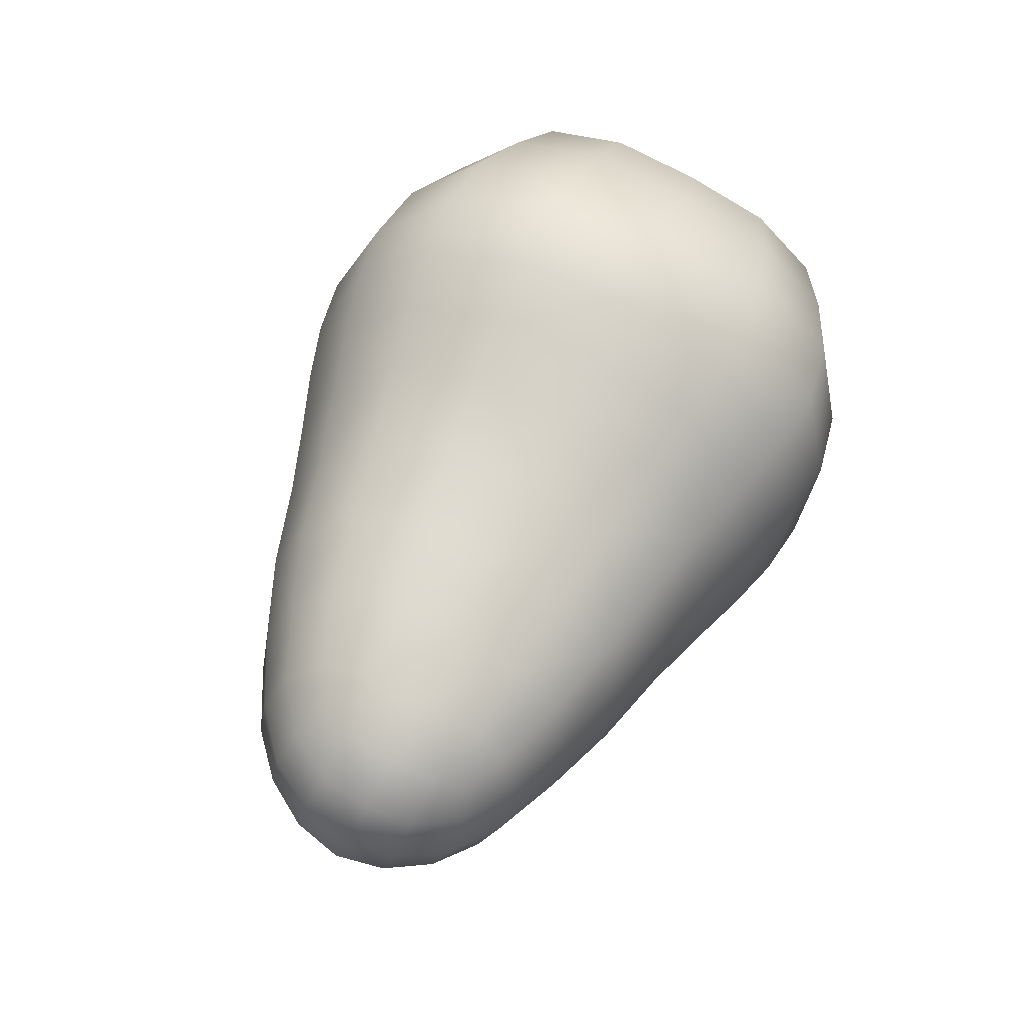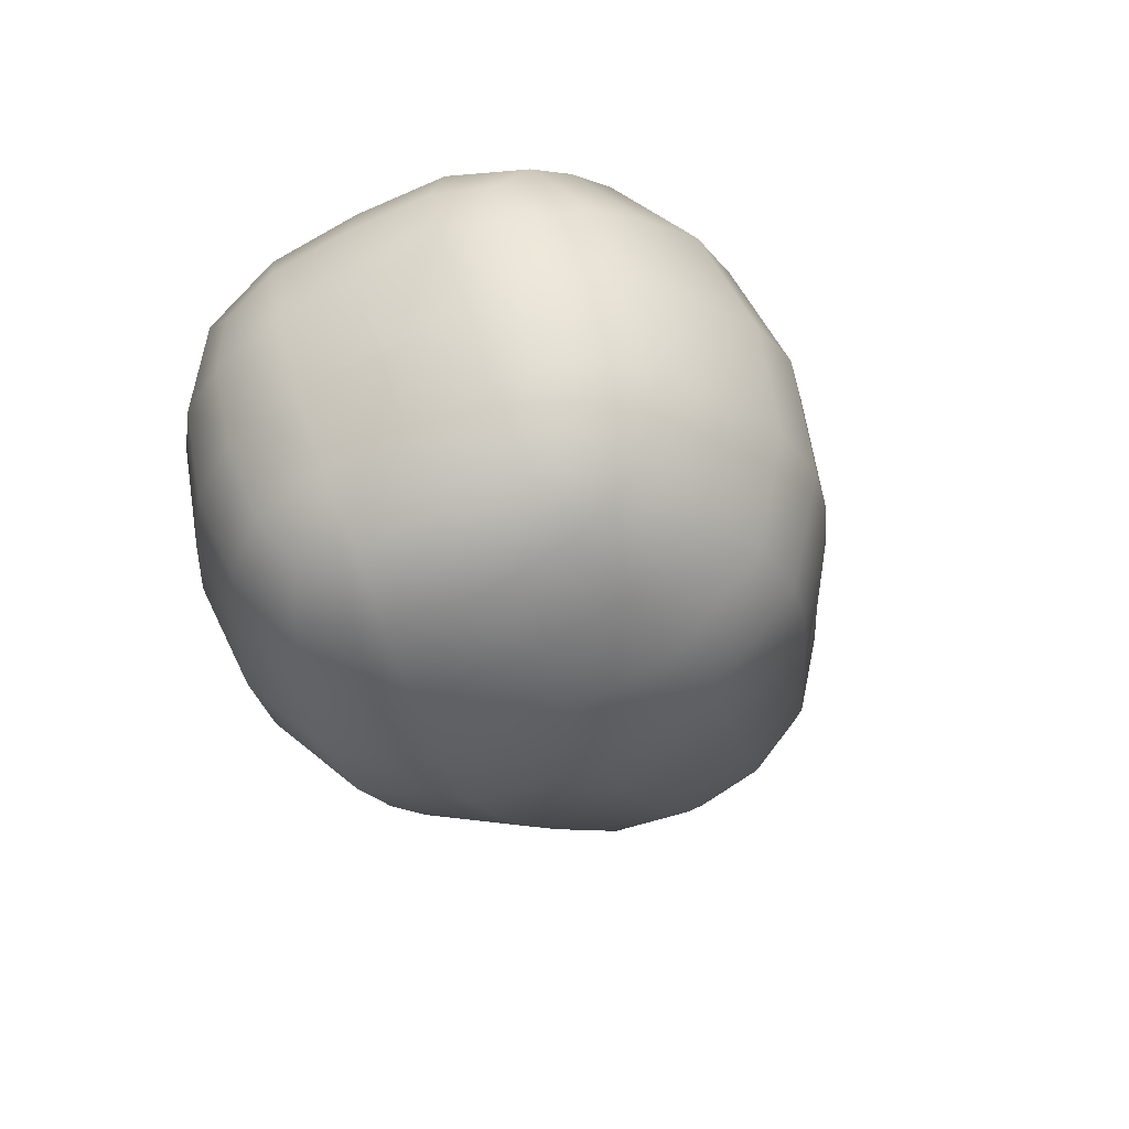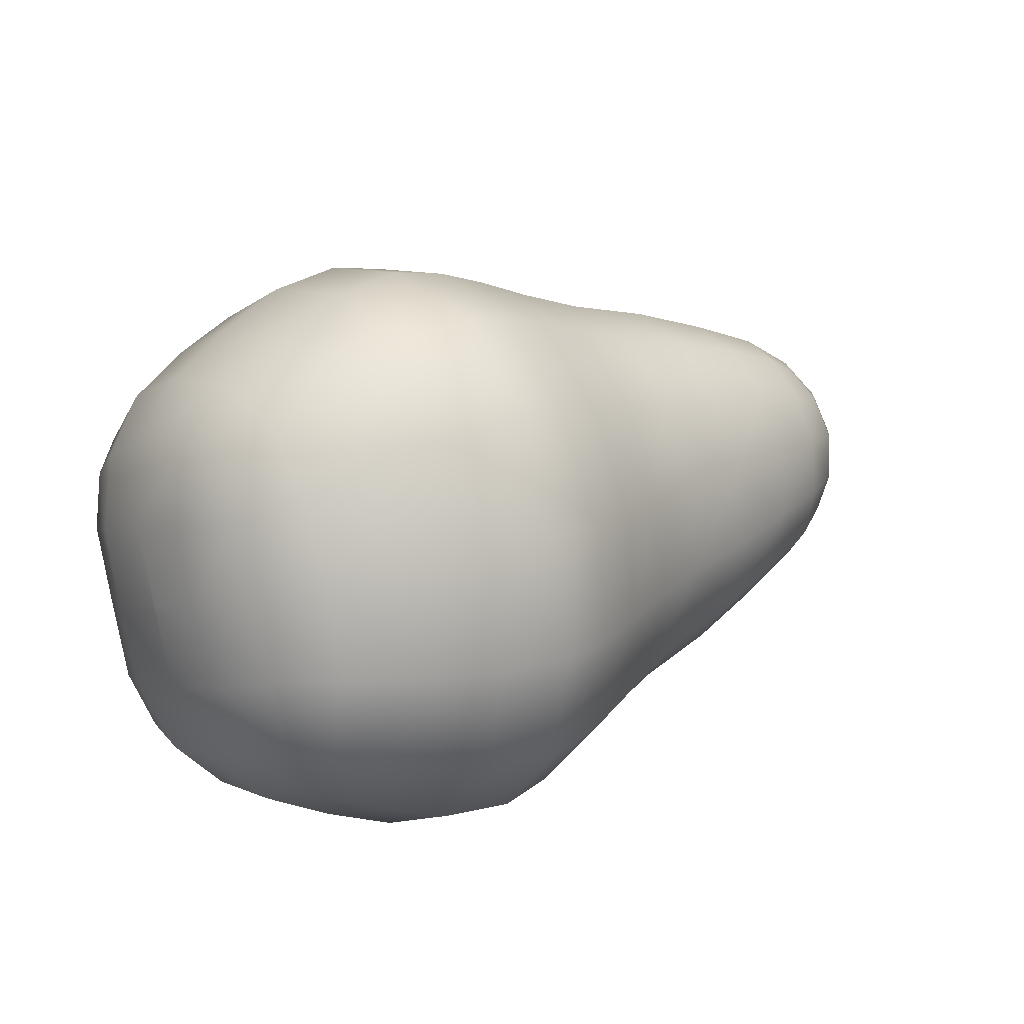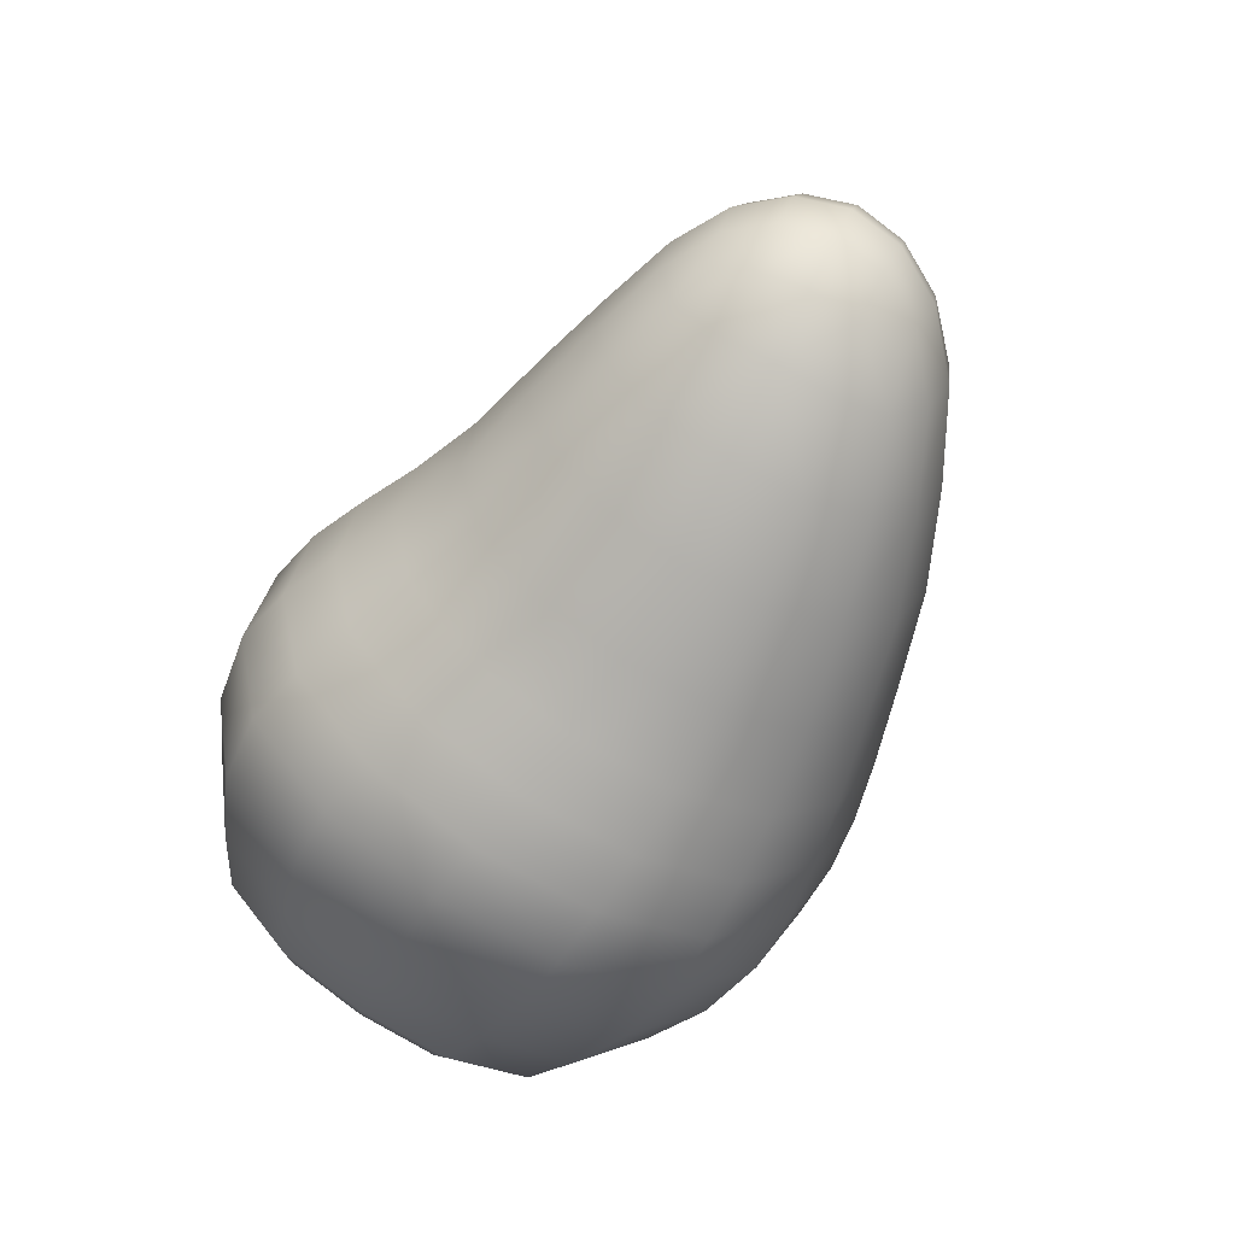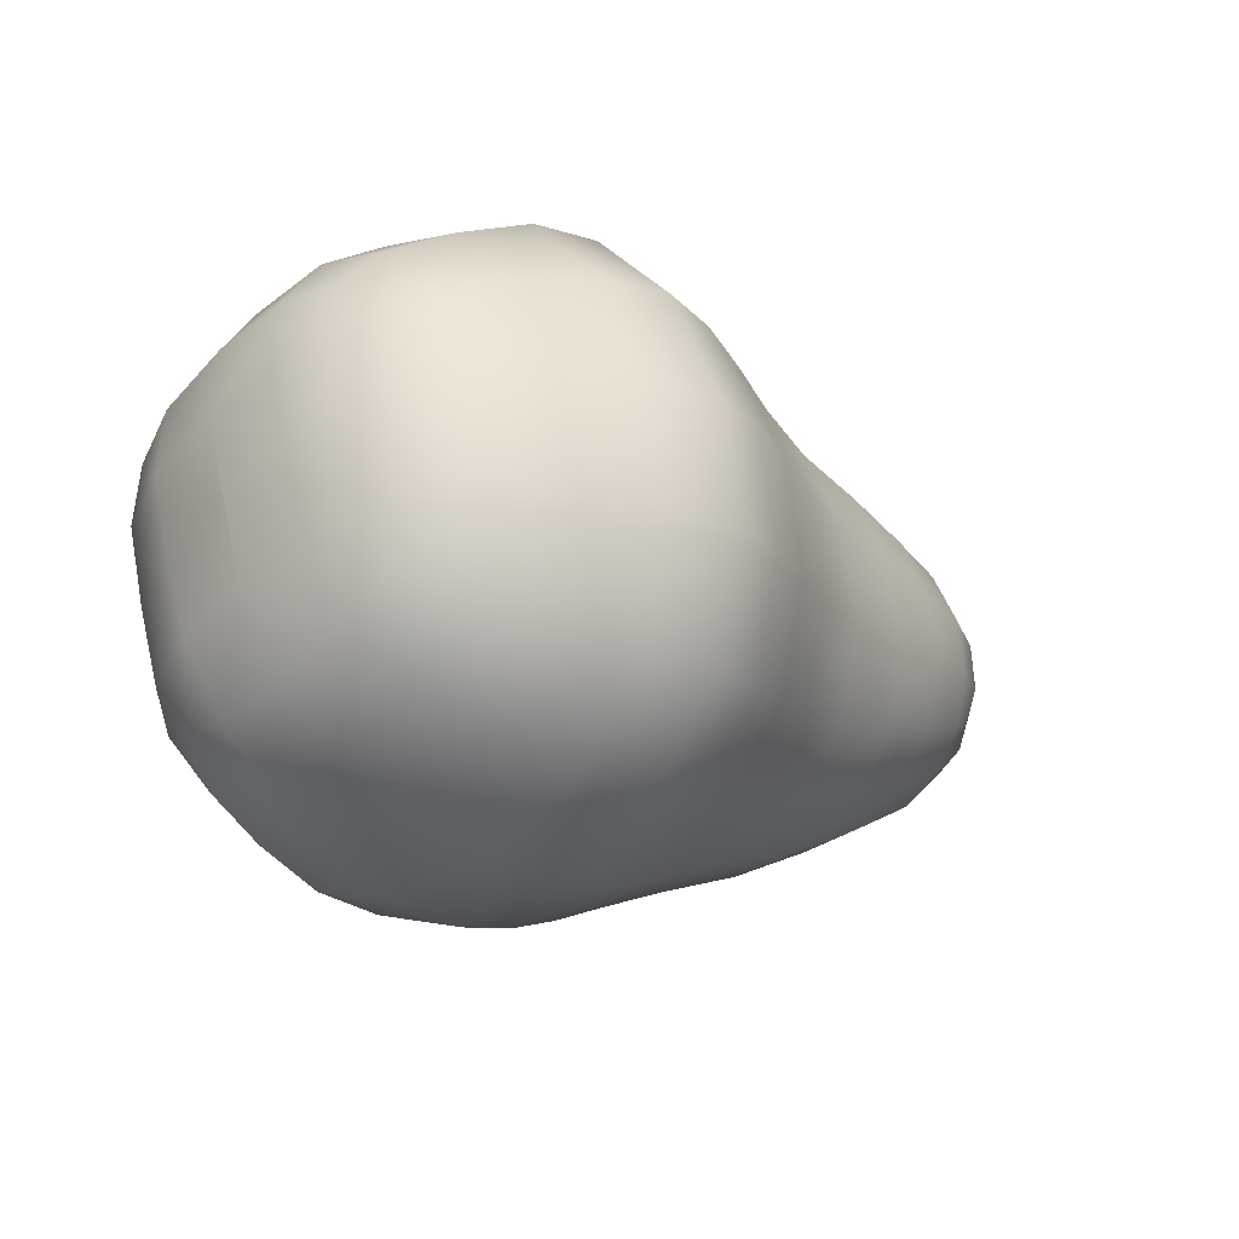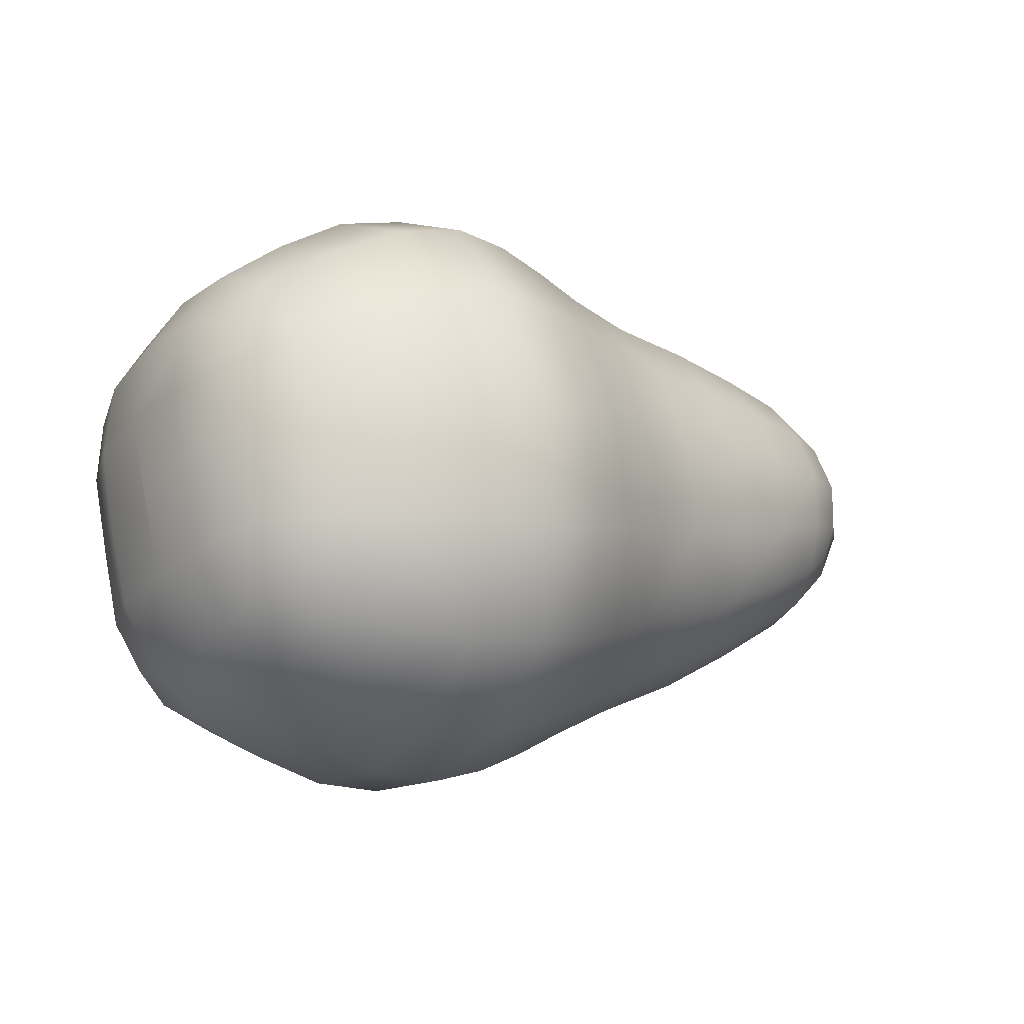
<metadata>
{"format":"obj","ext":"obj","renderer":"f3d","projection":"perspective","resolution":1024,"background":"white","views":[{"elev":52.8,"azim":-67.5,"up":"+Y"},{"elev":-25.0,"azim":110.3,"up":"+Y"},{"elev":20.3,"azim":142.5,"up":"+Z"},{"elev":-56.3,"azim":-117.8,"up":"+Z"},{"elev":-17.2,"azim":135.4,"up":"+Z"},{"elev":-2.6,"azim":144.3,"up":"+Z"}]}
</metadata>
<code>
g default
v 0.8936 -0.1721 -0.322
v 0.899 -0.3284 0.1573
v 0.4266 -0.2783 -0.5191
v 0.4355 -0.532 0.2579
v -0.05005 -0.2557 -0.4034
v -0.04319 -0.4457 0.1787
v -0.5979 -0.1042 -0.1865
v -0.5946 -0.1983 0.1016
v -0.5644 0.1806 -0.09387
v -0.5611 0.08653 0.1942
v -0.04539 0.3267 -0.2144
v -0.03872 0.1362 0.3694
v 0.4282 0.4983 -0.2652
v 0.4371 0.2448 0.5112
v 0.8929 0.3051 -0.1648
v 0.8983 0.1495 0.3118
v 0.9102 -0.2905 -0.09571
v 0.4305 -0.5411 -0.1748
v -0.04598 -0.4562 -0.1467
v -0.6494 -0.1703 -0.04803
v -0.6024 0.1675 0.06171
v -0.04197 0.3392 0.1125
v 0.43 0.5044 0.1666
v 0.9106 0.2651 0.08568
v 0.702 -0.2394 -0.4504
v 0.7097 -0.4599 0.2251
v 0.2084 -0.2813 -0.4802
v 0.2166 -0.5115 0.2252
v -0.3917 -0.1827 -0.298
v -0.3867 -0.326 0.141
v -0.6279 0.05447 -0.1644
v -0.6239 -0.05731 0.178
v -0.3622 0.2533 -0.156
v -0.3572 0.11 0.283
v 0.207 0.4255 -0.2505
v 0.2151 0.1946 0.4566
v 0.7027 0.435 -0.2293
v 0.7104 0.215 0.4445
v 0.9123 0.08244 -0.2903
v 0.9189 -0.1042 0.2813
v 0.4371 -0.1894 0.524
v -0.03828 -0.1898 0.3795
v 0.425 0.1552 -0.5314
v -0.04736 0.06947 -0.4146
v 0.6956 -0.4525 -0.1461
v 0.2142 -0.524 -0.1691
v -0.3973 -0.3316 -0.1036
v -0.7074 0.01163 0.01203
v -0.3568 0.2602 0.08916
v 0.2114 0.439 0.1451
v 0.6954 0.4266 0.1409
v 0.7042 -0.1596 0.4502
v 0.2176 -0.2007 0.4681
v -0.3736 -0.133 0.2908
v 0.6939 0.1358 -0.4548
v 0.2067 0.113 -0.4928
v -0.3804 0.06156 -0.3052
v 0.9117 -0.2376 -0.2346
v 0.9138 -0.3277 0.04822
v 0.4287 -0.4411 -0.3761
v 0.433 -0.5776 0.04701
v -0.04847 -0.3779 -0.2966
v -0.04465 -0.4813 0.02051
v -0.6327 -0.1369 -0.1307
v -0.6308 -0.1919 0.03805
v -0.5903 0.1842 -0.02633
v -0.5884 0.1291 0.1424
v -0.04476 0.3647 -0.05596
v -0.04111 0.2604 0.2636
v 0.4295 0.543 -0.05466
v 0.4343 0.405 0.3678
v 0.91 0.3027 -0.057
v 0.9132 0.2113 0.223
v 0.8232 -0.2075 -0.3911
v 0.5649 -0.2646 -0.5014
v 0.8298 -0.3984 0.1935
v 0.5737 -0.51 0.2511
v 0.316 -0.2822 -0.5063
v 0.09136 -0.2733 -0.4447
v 0.3246 -0.5276 0.2455
v 0.09889 -0.4841 0.2013
v -0.2286 -0.2246 -0.3574
v -0.5274 -0.1394 -0.2377
v -0.2227 -0.3938 0.161
v -0.5233 -0.2564 0.1208
v -0.6226 -0.03415 -0.1838
v -0.6023 0.1326 -0.1296
v -0.6189 -0.1403 0.1414
v -0.5985 0.0264 0.1956
v -0.4923 0.2157 -0.1222
v -0.2107 0.2918 -0.189
v -0.4882 0.09868 0.2363
v -0.2047 0.1226 0.3294
v 0.09045 0.3743 -0.2347
v 0.3161 0.47 -0.261
v 0.09787 0.1626 0.4137
v 0.3247 0.2244 0.4913
v 0.5669 0.4872 -0.2553
v 0.8221 0.3756 -0.1996
v 0.5757 0.2419 0.4959
v 0.8287 0.1854 0.3829
v 0.91 0.2184 -0.2307
v 0.9107 -0.06266 -0.3235
v 0.9162 0.04074 0.3135
v 0.917 -0.2409 0.2225
v 0.437 0.03326 0.5579
v 0.4366 -0.3898 0.4213
v -0.03753 -0.02262 0.4046
v -0.04154 -0.3399 0.3016
v 0.4258 0.3549 -0.4274
v 0.4253 -0.06718 -0.567
v -0.046 0.2192 -0.3362
v -0.05011 -0.09767 -0.4404
v 0.8172 -0.3864 -0.1259
v 0.7029 -0.4915 0.04364
v 0.5689 -0.5084 -0.1645
v 0.7011 -0.3769 -0.3242
v 0.3213 -0.5395 -0.1742
v 0.2154 -0.5544 0.03342
v 0.09666 -0.4957 -0.1598
v 0.2109 -0.4292 -0.3506
v -0.2271 -0.4031 -0.1288
v -0.3933 -0.3518 0.02246
v -0.55 -0.2542 -0.07655
v -0.396 -0.2735 -0.2173
v -0.7006 -0.07945 -0.01778
v -0.6859 -0.02075 0.09989
v -0.6732 0.09617 0.03924
v -0.6879 0.03747 -0.07844
v -0.4992 0.2189 0.07731
v -0.3556 0.2014 0.2027
v -0.2032 0.3011 0.1008
v -0.3583 0.2797 -0.03712
v 0.09393 0.3877 0.1283
v 0.2129 0.3442 0.3279
v 0.3203 0.4815 0.1591
v 0.2085 0.4703 -0.05842
v 0.568 0.4825 0.159
v 0.7039 0.3468 0.3169
v 0.8165 0.3626 0.1186
v 0.6998 0.4661 -0.04843
v 0.9612 0.1327 0.04186
v 0.9646 -0.05856 0.1402
v 0.9606 -0.1549 -0.05201
v 0.9613 0.03631 -0.1504
v 0.8255 -0.1367 0.3832
v 0.7076 0.03245 0.4822
v 0.5761 -0.1768 0.5047
v 0.7077 -0.3342 0.3631
v 0.326 -0.1962 0.5036
v 0.2167 0.001924 0.4988
v 0.1007 -0.1997 0.4243
v 0.2171 -0.3829 0.3741
v -0.2111 -0.1664 0.3394
v -0.3646 -0.007919 0.31
v -0.5219 -0.09568 0.2394
v -0.3806 -0.2461 0.2325
v 0.817 0.1155 -0.39
v 0.698 -0.05648 -0.4876
v 0.5644 0.1542 -0.5094
v 0.6979 0.3098 -0.3675
v 0.3143 0.1376 -0.5188
v 0.2068 -0.08951 -0.5246
v 0.09058 0.08793 -0.4568
v 0.2065 0.2947 -0.3979
v -0.2192 0.0644 -0.3675
v -0.387 -0.06419 -0.3247
v -0.5273 0.06037 -0.2386
v -0.3709 0.174 -0.2471
v 0.8248 -0.4233 0.03797
v 0.5712 -0.5487 0.04729
v 0.5676 -0.4197 -0.361
v 0.8237 -0.3241 -0.2819
v 0.323 -0.573 0.04116
v 0.09789 -0.5236 0.02576
v 0.0937 -0.4089 -0.3261
v 0.3183 -0.4398 -0.3681
v -0.2259 -0.4257 0.02021
v -0.5383 -0.2738 0.02583
v -0.5405 -0.2096 -0.171
v -0.2291 -0.3334 -0.2626
v -0.679 -0.1064 0.06735
v -0.6544 0.06138 0.1218
v -0.6563 0.1169 -0.04835
v -0.681 -0.05083 -0.1028
v -0.4919 0.1716 0.1707
v -0.2034 0.2315 0.2345
v -0.2066 0.3238 -0.04826
v -0.4941 0.2358 -0.02613
v 0.09524 0.3004 0.2961
v 0.3231 0.3823 0.3535
v 0.3183 0.5162 -0.0565
v 0.09119 0.4162 -0.0587
v 0.5726 0.3918 0.3541
v 0.8238 0.2959 0.272
v 0.8202 0.3993 -0.04473
v 0.5678 0.5245 -0.0522
v 0.9583 0.08475 0.1833
v 0.9587 -0.1998 0.09119
v 0.9554 -0.1067 -0.1941
v 0.9551 0.1775 -0.1004
v 0.8282 0.02885 0.4136
v 0.5755 0.0374 0.5394
v 0.5749 -0.3703 0.4067
v 0.8291 -0.2894 0.3104
v 0.3255 0.01943 0.5362
v 0.09987 -0.01402 0.4524
v 0.09945 -0.3666 0.3379
v 0.3255 -0.3903 0.404
v -0.2075 -0.01785 0.3618
v -0.5042 0.005066 0.2565
v -0.523 -0.1899 0.1931
v -0.2174 -0.2995 0.2699
v 0.8208 -0.05057 -0.4212
v 0.564 -0.05984 -0.5444
v 0.5645 0.3477 -0.411
v 0.8199 0.2673 -0.3167
v 0.3145 -0.07785 -0.5531
v 0.08998 -0.09774 -0.4857
v 0.09047 0.2544 -0.3699
v 0.3146 0.3309 -0.4179
v -0.2249 -0.08412 -0.3898
v -0.5282 -0.04307 -0.2568
v -0.5094 0.1519 -0.1934
v -0.215 0.1975 -0.298
v 0.9622 -0.01116 -0.00515
g FoodShortRUpperArm
f 59 2 76 170
f 76 26 115 170
f 115 45 114 170
f 77 4 61 171
f 61 18 116 171
f 116 45 115 171
f 115 26 77 171
f 60 3 75 172
f 75 25 117 172
f 117 45 116 172
f 116 18 60 172
f 114 45 117 173
f 117 25 74 173
f 61 4 80 174
f 80 28 119 174
f 119 46 118 174
f 118 18 61 174
f 81 6 63 175
f 63 19 120 175
f 120 46 119 175
f 119 28 81 175
f 62 5 79 176
f 79 27 121 176
f 121 46 120 176
f 120 19 62 176
f 78 3 60 177
f 60 18 118 177
f 118 46 121 177
f 121 27 78 177
f 63 6 84 178
f 84 30 123 178
f 123 47 122 178
f 122 19 63 178
f 85 8 65 179
f 65 20 124 179
f 124 47 123 179
f 123 30 85 179
f 64 7 83 180
f 83 29 125 180
f 125 47 124 180
f 124 20 64 180
f 82 5 62 181
f 62 19 122 181
f 122 47 125 181
f 125 29 82 181
f 65 8 88 182
f 88 32 127 182
f 127 48 126 182
f 126 20 65 182
f 89 10 67 183
f 67 21 128 183
f 128 48 127 183
f 127 32 89 183
f 66 9 87 184
f 87 31 129 184
f 129 48 128 184
f 128 21 66 184
f 86 7 64 185
f 64 20 126 185
f 126 48 129 185
f 129 31 86 185
f 67 10 92 186
f 92 34 131 186
f 131 49 130 186
f 130 21 67 186
f 93 12 69 187
f 69 22 132 187
f 132 49 131 187
f 131 34 93 187
f 68 11 91 188
f 91 33 133 188
f 133 49 132 188
f 132 22 68 188
f 90 9 66 189
f 66 21 130 189
f 130 49 133 189
f 133 33 90 189
f 69 12 96 190
f 96 36 135 190
f 135 50 134 190
f 134 22 69 190
f 97 14 71 191
f 71 23 136 191
f 136 50 135 191
f 135 36 97 191
f 70 13 95 192
f 95 35 137 192
f 137 50 136 192
f 136 23 70 192
f 94 11 68 193
f 68 22 134 193
f 134 50 137 193
f 137 35 94 193
f 71 14 100 194
f 100 38 139 194
f 139 51 138 194
f 138 23 71 194
f 140 51 139 195
f 139 38 101 195
f 99 37 141 196
f 141 51 140 196
f 98 13 70 197
f 70 23 138 197
f 138 51 141 197
f 141 37 98 197
f 101 38 147 202
f 147 52 146 202
f 100 14 106 203
f 106 41 148 203
f 148 52 147 203
f 147 38 100 203
f 107 4 77 204
f 77 26 149 204
f 149 52 148 204
f 148 41 107 204
f 146 52 149 205
f 149 26 76 205
f 106 14 97 206
f 97 36 151 206
f 151 53 150 206
f 150 41 106 206
f 96 12 108 207
f 108 42 152 207
f 152 53 151 207
f 151 36 96 207
f 109 6 81 208
f 81 28 153 208
f 153 53 152 208
f 152 42 109 208
f 80 4 107 209
f 107 41 150 209
f 150 53 153 209
f 153 28 80 209
f 108 12 93 210
f 93 34 155 210
f 155 54 154 210
f 154 42 108 210
f 92 10 89 211
f 89 32 156 211
f 156 54 155 211
f 155 34 92 211
f 88 8 85 212
f 85 30 157 212
f 157 54 156 212
f 156 32 88 212
f 84 6 109 213
f 109 42 154 213
f 154 54 157 213
f 157 30 84 213
f 103 1 74 214
f 74 25 159 214
f 159 55 158 214
f 75 3 111 215
f 111 43 160 215
f 160 55 159 215
f 159 25 75 215
f 110 13 98 216
f 98 37 161 216
f 161 55 160 216
f 160 43 110 216
f 158 55 161 217
f 161 37 99 217
f 111 3 78 218
f 78 27 163 218
f 163 56 162 218
f 162 43 111 218
f 79 5 113 219
f 113 44 164 219
f 164 56 163 219
f 163 27 79 219
f 112 11 94 220
f 94 35 165 220
f 165 56 164 220
f 164 44 112 220
f 95 13 110 221
f 110 43 162 221
f 162 56 165 221
f 165 35 95 221
f 113 5 82 222
f 82 29 167 222
f 167 57 166 222
f 166 44 113 222
f 83 7 86 223
f 86 31 168 223
f 168 57 167 223
f 167 29 83 223
f 87 9 90 224
f 90 33 169 224
f 169 57 168 224
f 168 31 87 224
f 91 11 112 225
f 112 44 166 225
f 166 57 169 225
f 169 33 91 225
f 196 72 15 99
f 196 140 24 72
f 195 101 16 73
f 202 104 16 101
f 195 73 24 140
f 198 73 16 104
f 205 76 2 105
f 205 105 40 146
f 199 105 2 59
f 202 146 40 104
f 104 40 143 198
f 143 40 105 199
f 226 198 143
f 199 226 143
f 170 114 17 59
f 173 74 1 58
f 173 58 17 114
f 200 58 1 103
f 59 17 144 199
f 144 17 58 200
f 226 199 144
f 200 226 144
f 214 158 39 103
f 217 99 15 102
f 217 102 39 158
f 201 102 15 72
f 198 226 142
f 142 24 73 198
f 72 24 142 201
f 103 39 145 200
f 145 39 102 201
f 226 201 142
f 226 200 145
f 201 226 145

</code>
